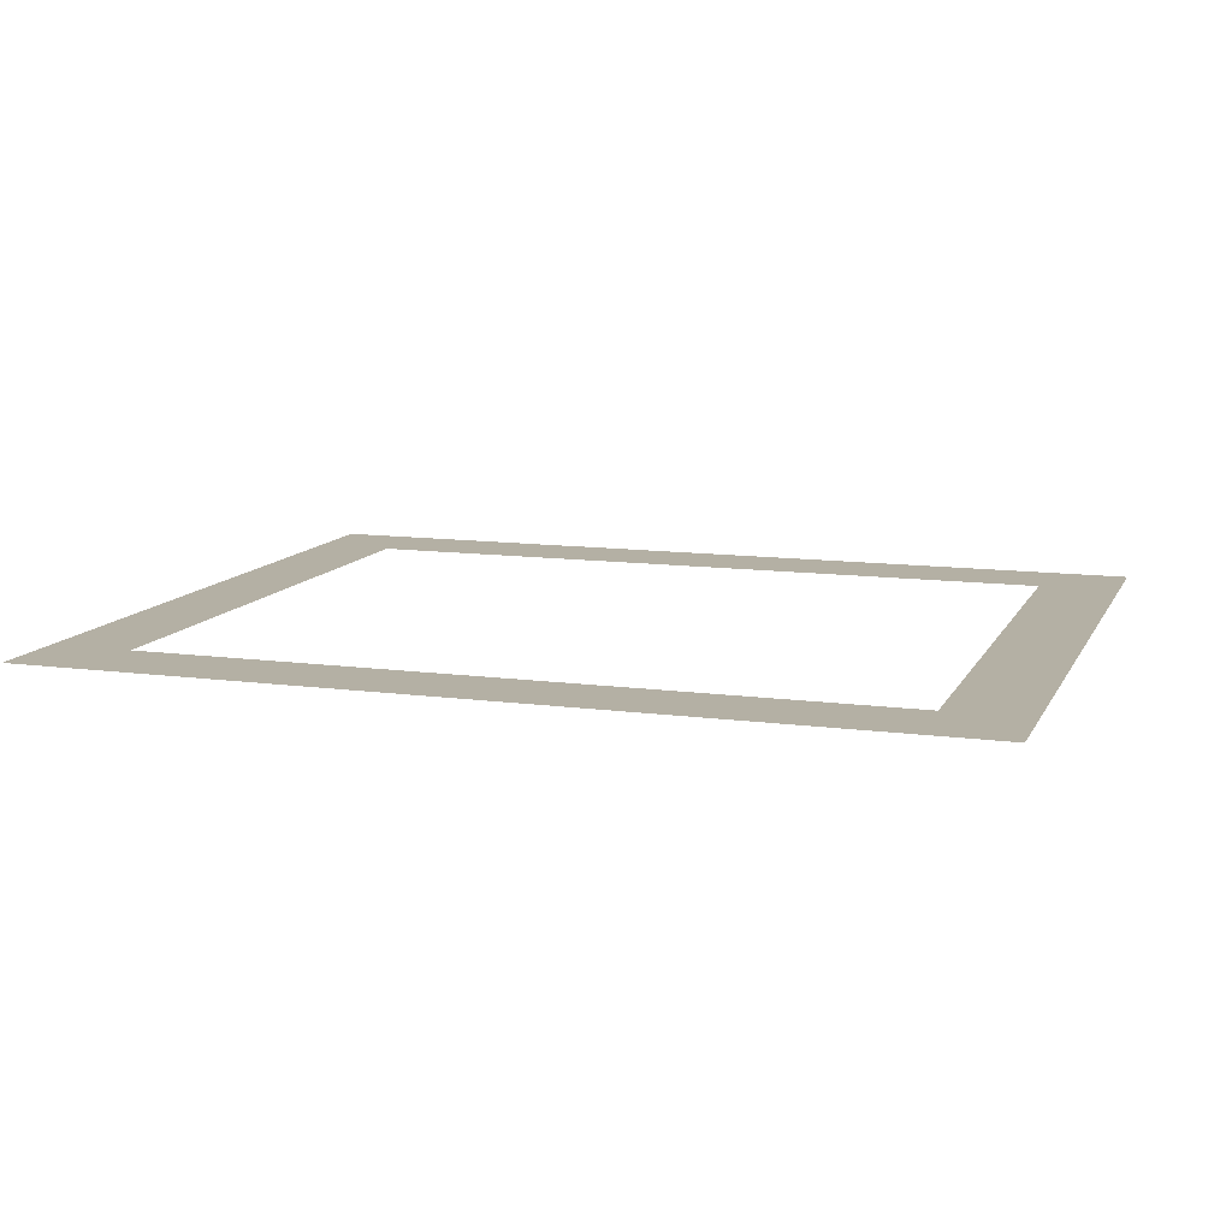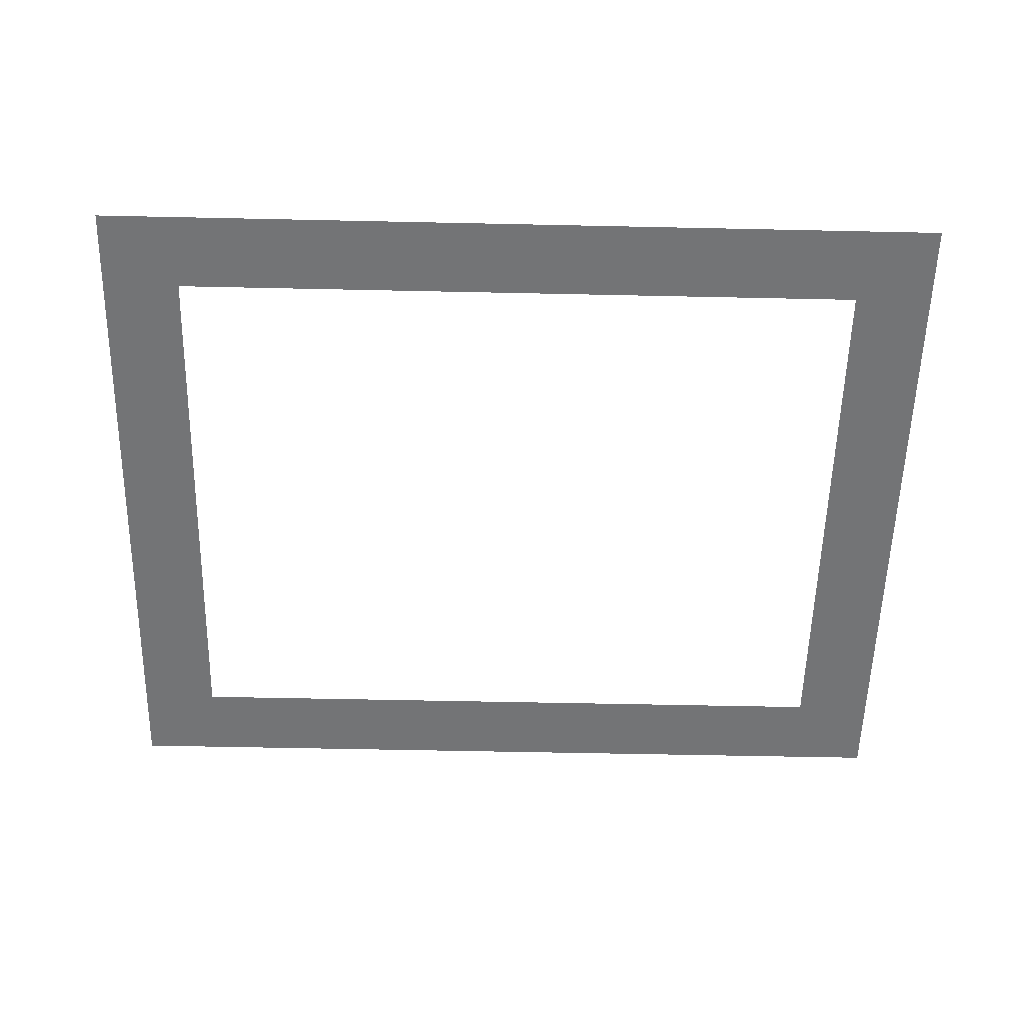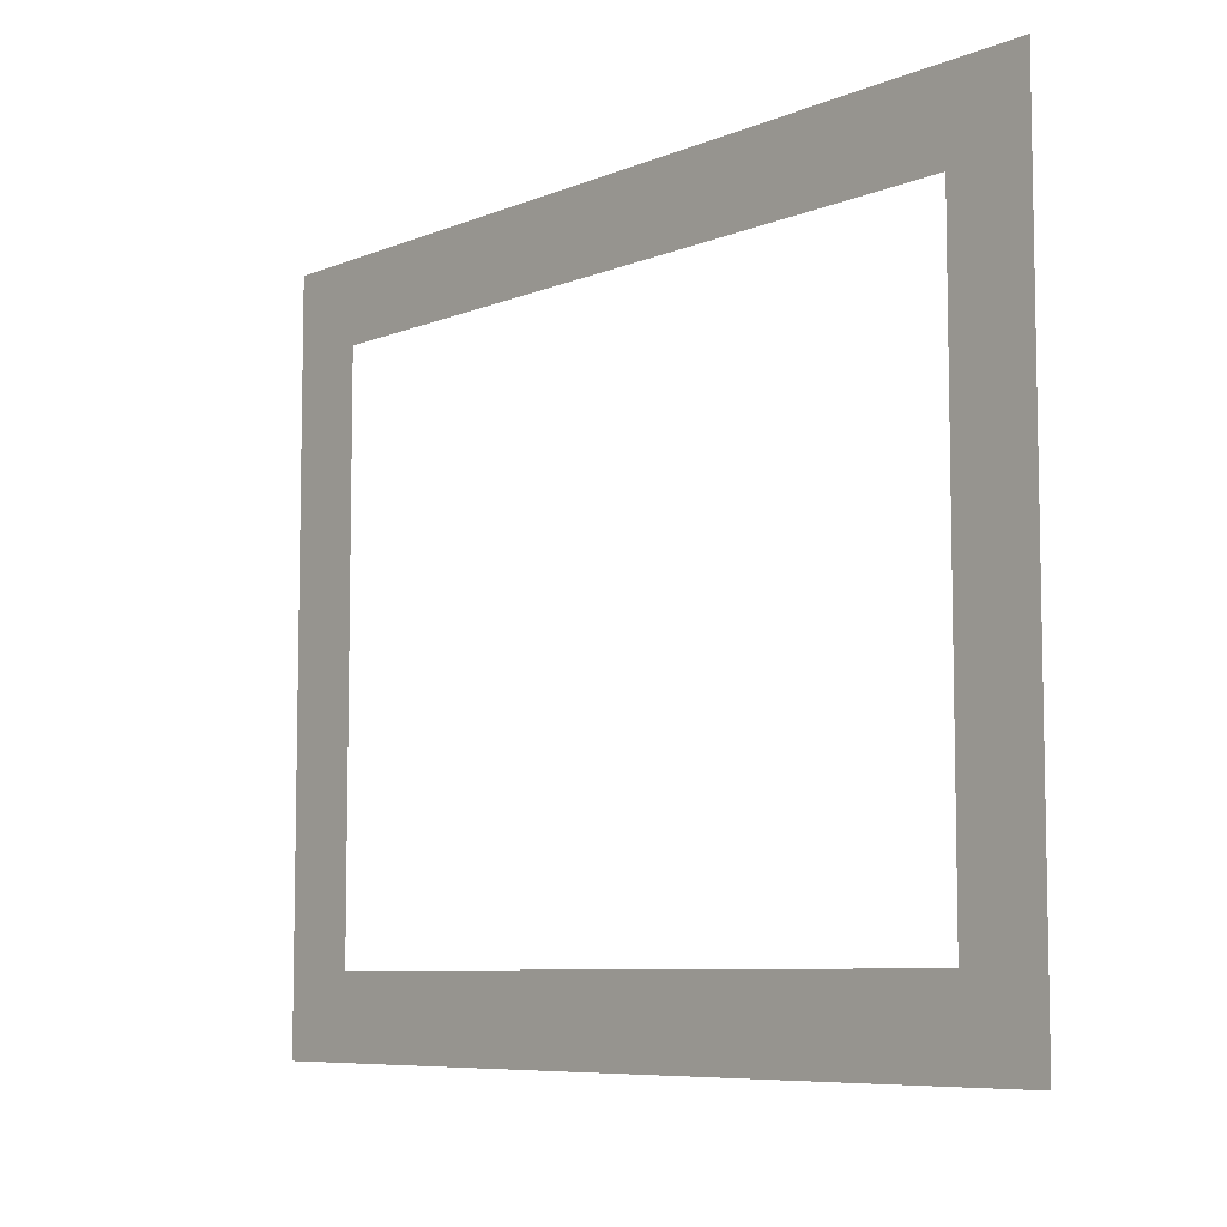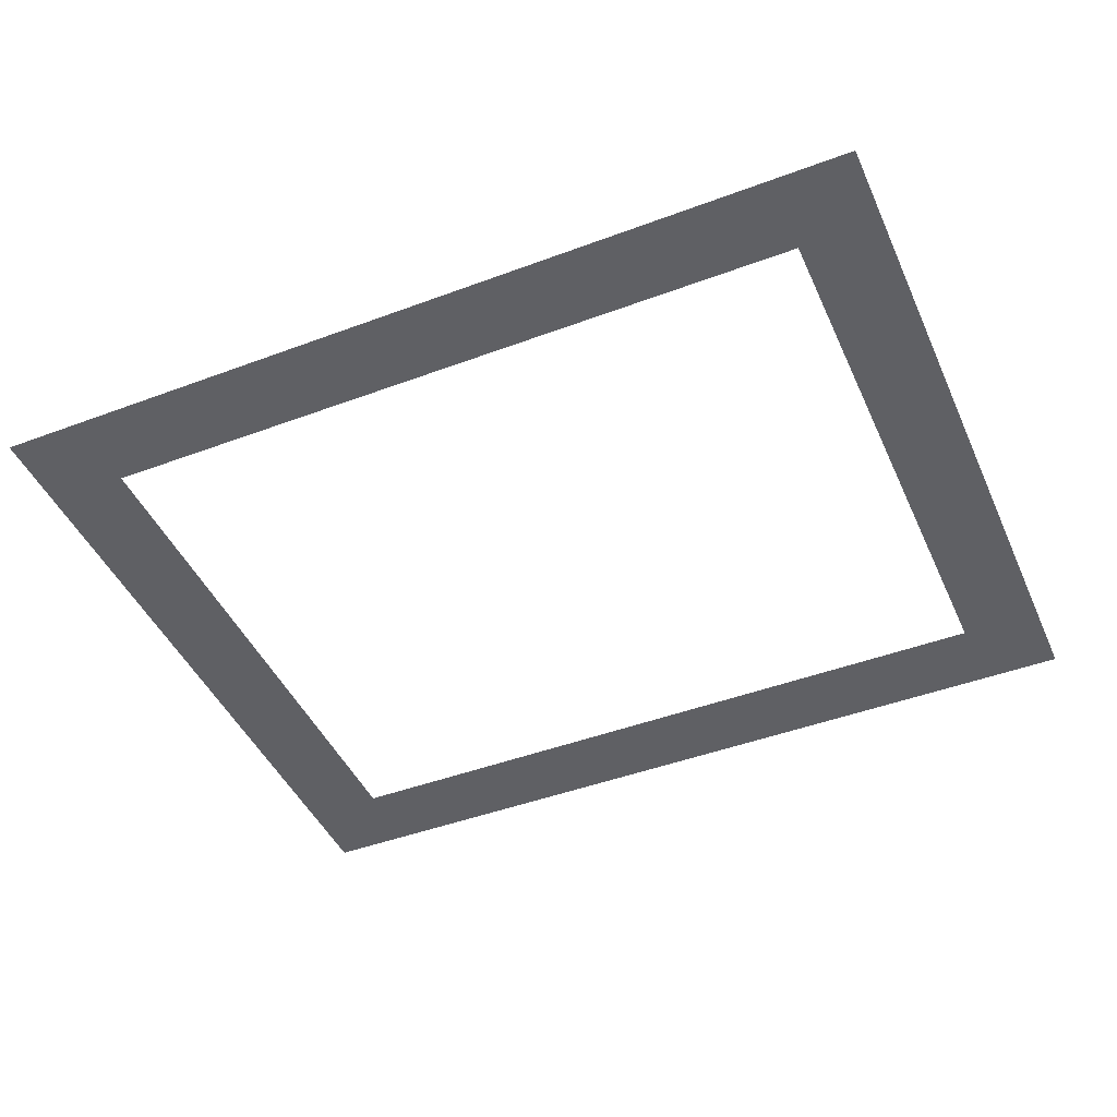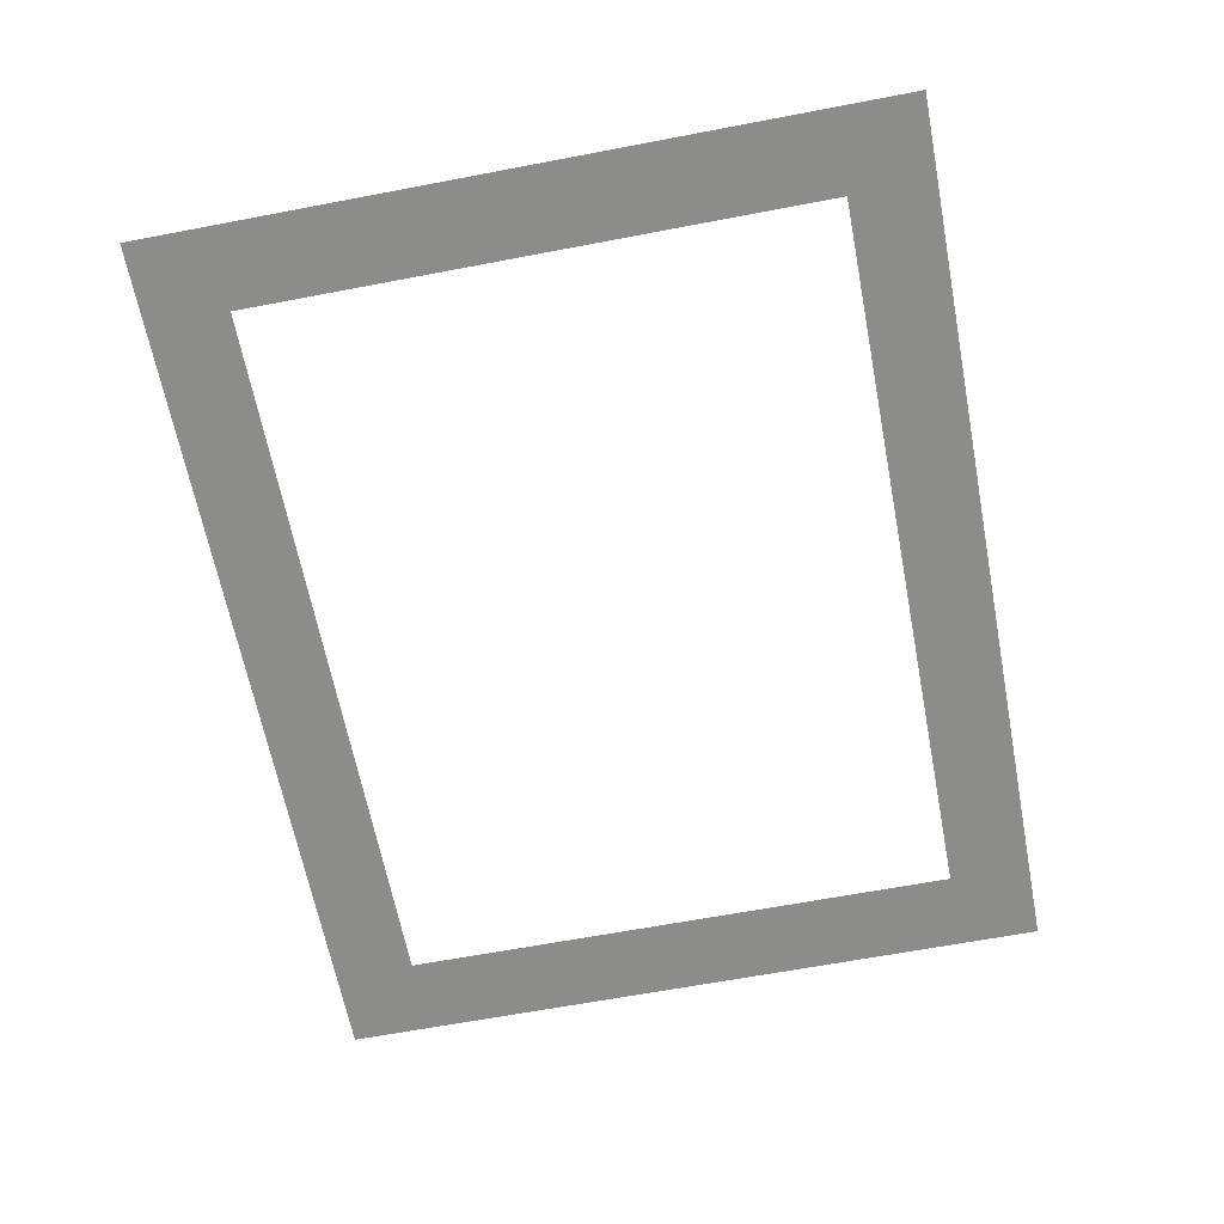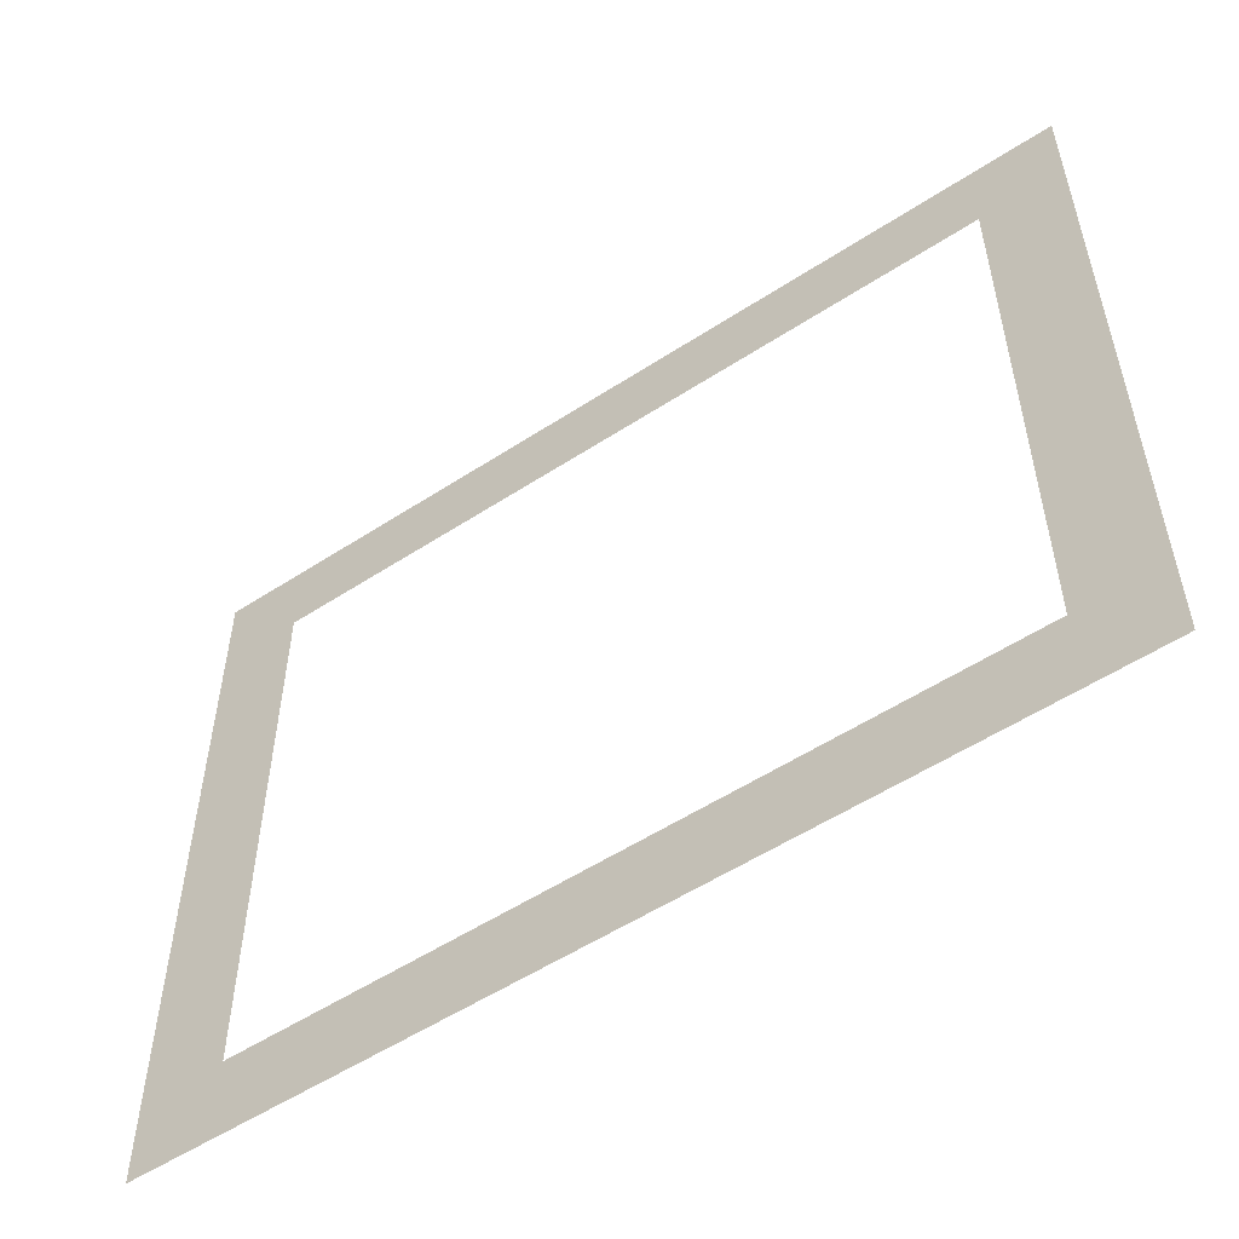
<metadata>
{"format":"obj","ext":"obj","renderer":"f3d","projection":"perspective","resolution":1024,"background":"white","views":[{"elev":11.4,"azim":-161.8,"up":"+Z"},{"elev":-56.2,"azim":-1.3,"up":"+Z"},{"elev":-7.5,"azim":-130.8,"up":"+Y"},{"elev":-45.2,"azim":23.4,"up":"+Z"},{"elev":-64.1,"azim":-79.1,"up":"+Z"},{"elev":-54.3,"azim":34.7,"up":"+Y"}]}
</metadata>
<code>
v -14 -1 0
v -15 -1 0
v -15 0 0
v -14 0 0
v -13 -1 0
v -14 -1 0
v -14 0 0
v -13 0 0
v -12 -1 0
v -13 -1 0
v -13 0 0
v -12 0 0
v -11 -1 0
v -12 -1 0
v -12 0 0
v -11 0 0
v -10 -1 0
v -11 -1 0
v -11 0 0
v -10 0 0
v -9 -1 0
v -10 -1 0
v -10 0 0
v -9 0 0
v -8 -1 0
v -9 -1 0
v -9 0 0
v -8 0 0
v -7 -1 0
v -8 -1 0
v -8 0 0
v -7 0 0
v -6 -1 0
v -7 -1 0
v -7 0 0
v -6 0 0
v -5 -1 0
v -6 -1 0
v -6 0 0
v -5 0 0
v -4 -1 0
v -5 -1 0
v -5 0 0
v -4 0 0
v -14 -2 0
v -15 -2 0
v -15 -1 0
v -14 -1 0
v -4 -2 0
v -5 -2 0
v -5 -1 0
v -4 -1 0
v -14 -3 0
v -15 -3 0
v -15 -2 0
v -14 -2 0
v -4 -3 0
v -5 -3 0
v -5 -2 0
v -4 -2 0
v -14 -4 0
v -15 -4 0
v -15 -3 0
v -14 -3 0
v -4 -4 0
v -5 -4 0
v -5 -3 0
v -4 -3 0
v -14 -5 0
v -15 -5 0
v -15 -4 0
v -14 -4 0
v -4 -5 0
v -5 -5 0
v -5 -4 0
v -4 -4 0
v -14 -6 0
v -15 -6 0
v -15 -5 0
v -14 -5 0
v -4 -6 0
v -5 -6 0
v -5 -5 0
v -4 -5 0
v -14 -7 0
v -15 -7 0
v -15 -6 0
v -14 -6 0
v -4 -7 0
v -5 -7 0
v -5 -6 0
v -4 -6 0
v -14 -8 0
v -15 -8 0
v -15 -7 0
v -14 -7 0
v -4 -8 0
v -5 -8 0
v -5 -7 0
v -4 -7 0
v -14 -9 0
v -15 -9 0
v -15 -8 0
v -14 -8 0
v -13 -9 0
v -14 -9 0
v -14 -8 0
v -13 -8 0
v -12 -9 0
v -13 -9 0
v -13 -8 0
v -12 -8 0
v -11 -9 0
v -12 -9 0
v -12 -8 0
v -11 -8 0
v -10 -9 0
v -11 -9 0
v -11 -8 0
v -10 -8 0
v -9 -9 0
v -10 -9 0
v -10 -8 0
v -9 -8 0
v -8 -9 0
v -9 -9 0
v -9 -8 0
v -8 -8 0
v -7 -9 0
v -8 -9 0
v -8 -8 0
v -7 -8 0
v -6 -9 0
v -7 -9 0
v -7 -8 0
v -6 -8 0
v -5 -9 0
v -6 -9 0
v -6 -8 0
v -5 -8 0
v -4 -9 0
v -5 -9 0
v -5 -8 0
v -4 -8 0
g First-Level_mesh_0003
f 1 2 3 4
f 5 6 7 8
f 9 10 11 12
f 13 14 15 16
f 17 18 19 20
f 21 22 23 24
f 25 26 27 28
f 29 30 31 32
f 33 34 35 36
f 37 38 39 40
f 41 42 43 44
f 45 46 47 48
f 49 50 51 52
f 53 54 55 56
f 57 58 59 60
f 61 62 63 64
f 65 66 67 68
f 69 70 71 72
f 73 74 75 76
f 77 78 79 80
f 81 82 83 84
f 85 86 87 88
f 89 90 91 92
f 93 94 95 96
f 97 98 99 100
f 101 102 103 104
f 105 106 107 108
f 109 110 111 112
f 113 114 115 116
f 117 118 119 120
f 121 122 123 124
f 125 126 127 128
f 129 130 131 132
f 133 134 135 136
f 137 138 139 140
f 141 142 143 144

</code>
